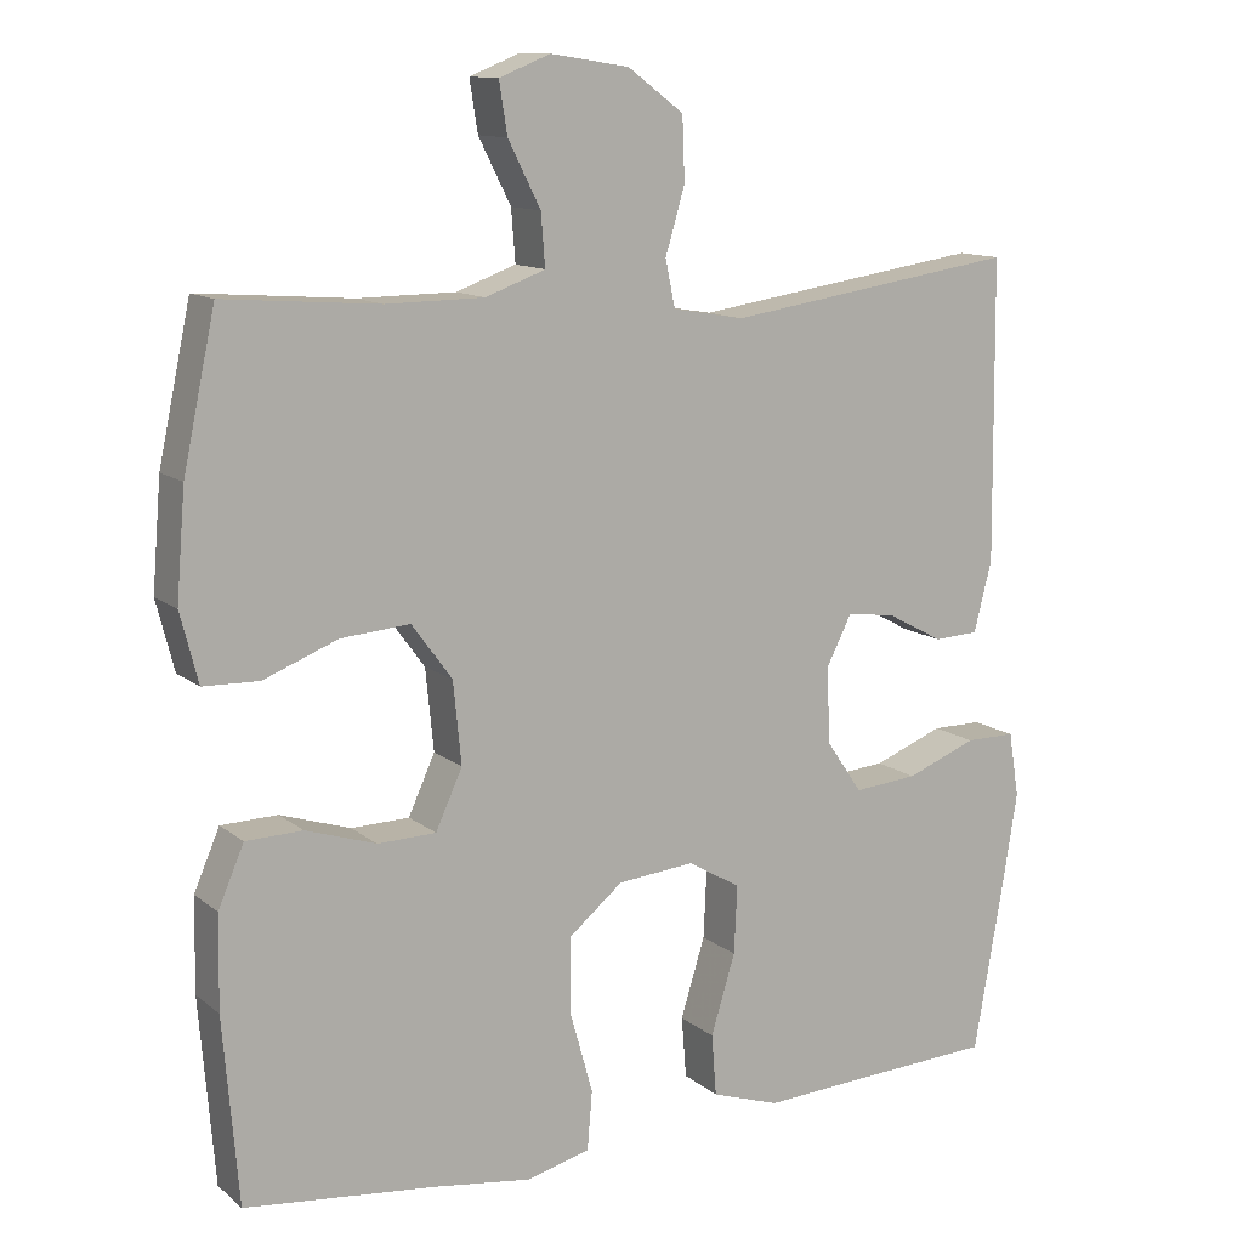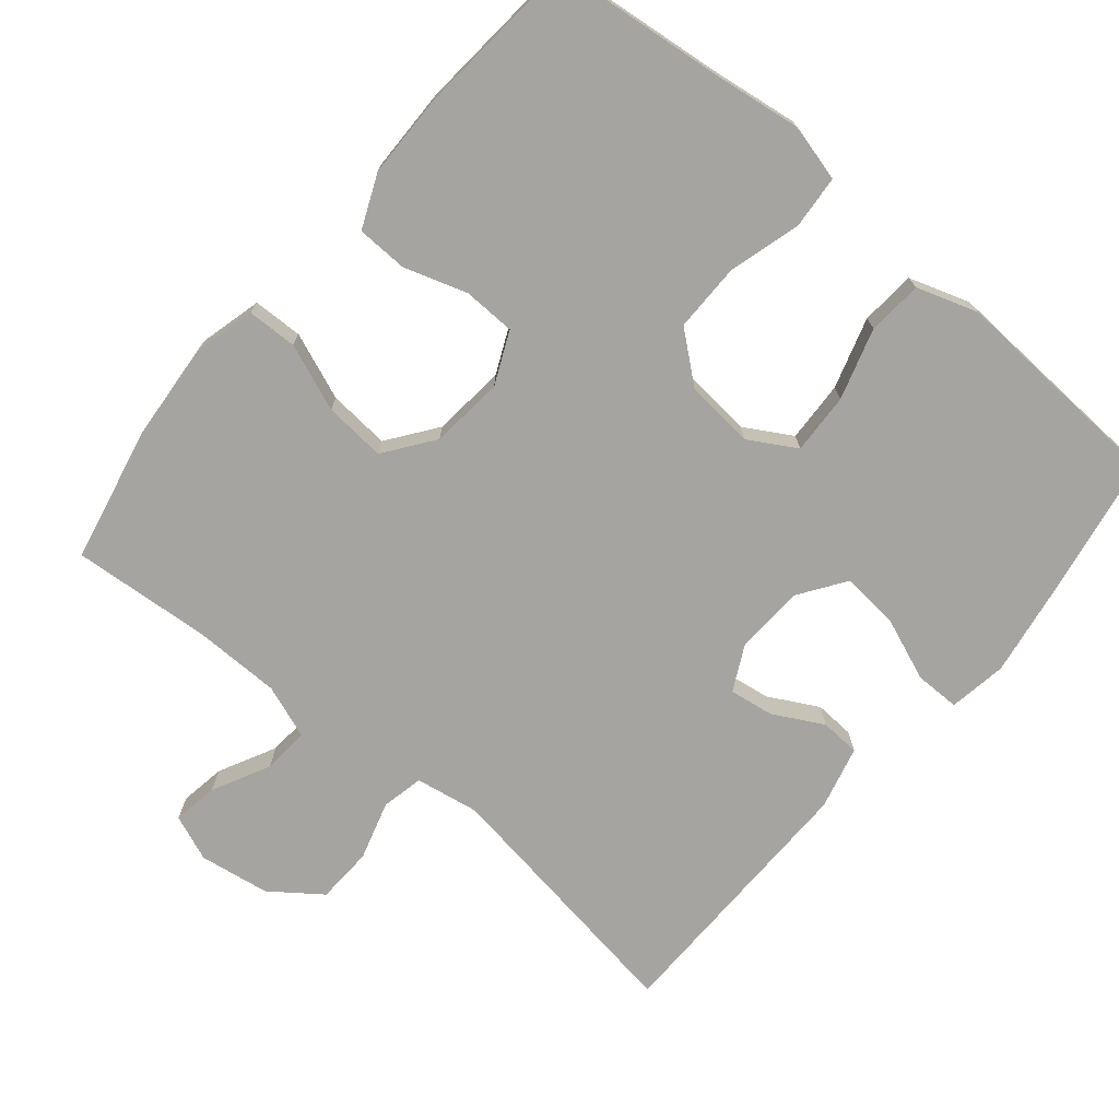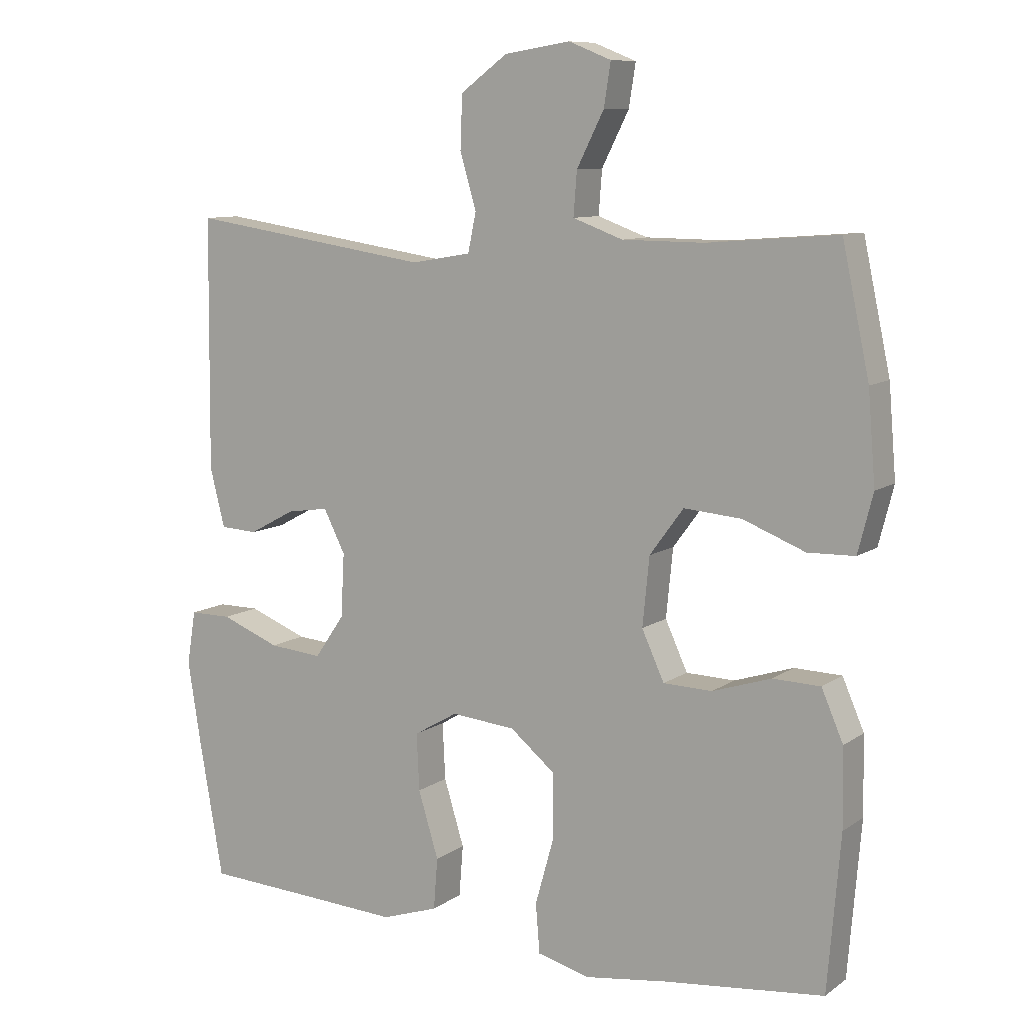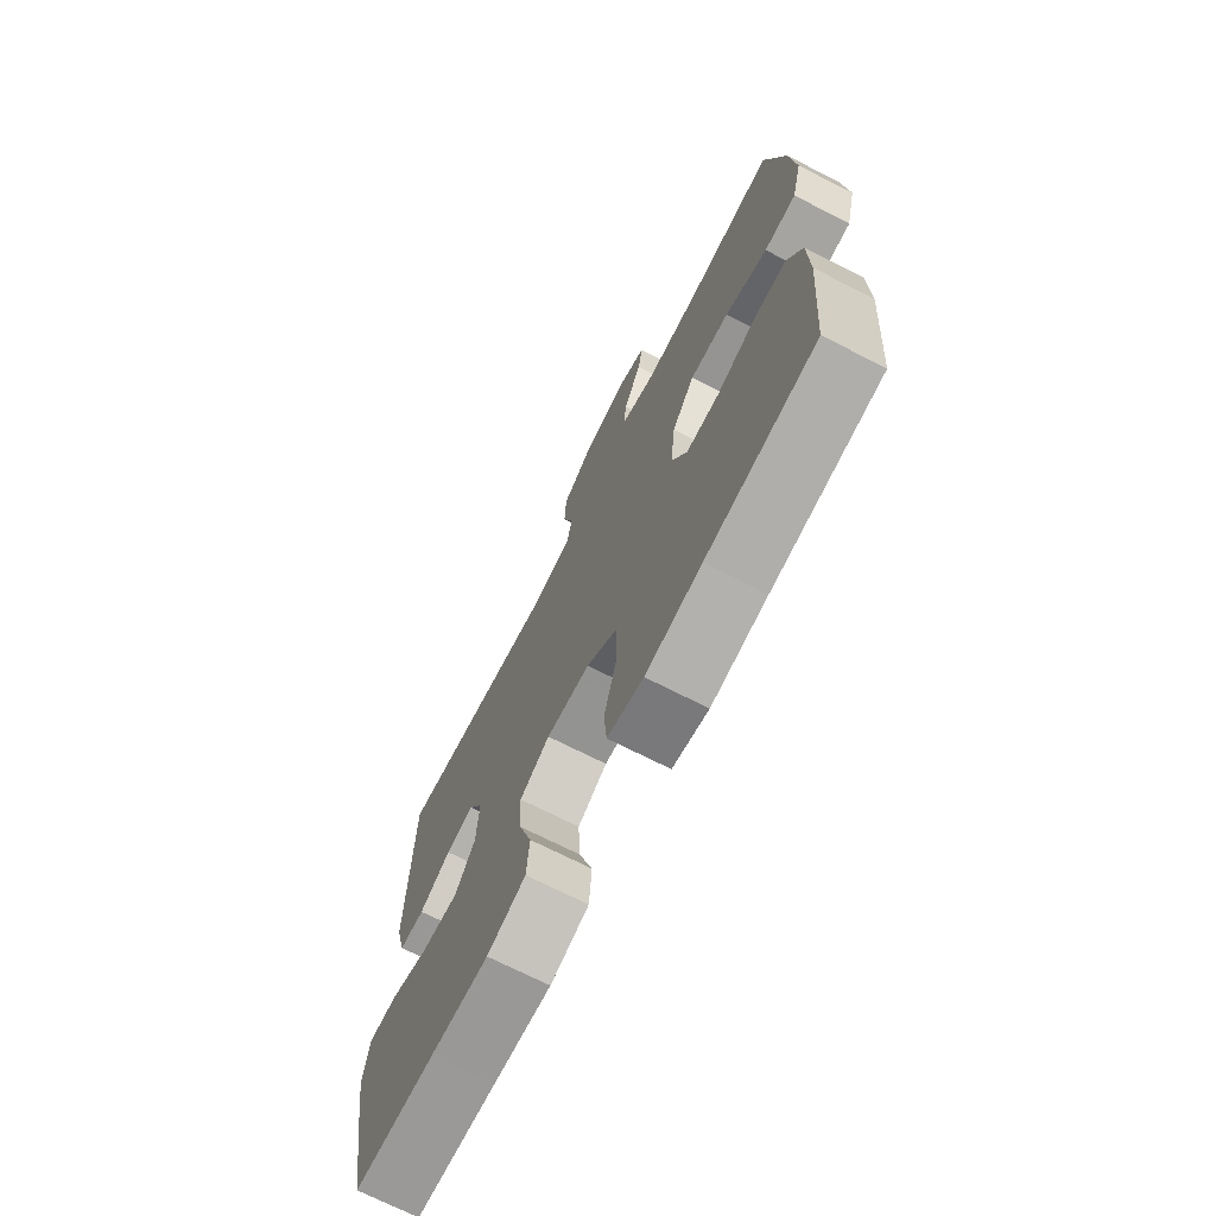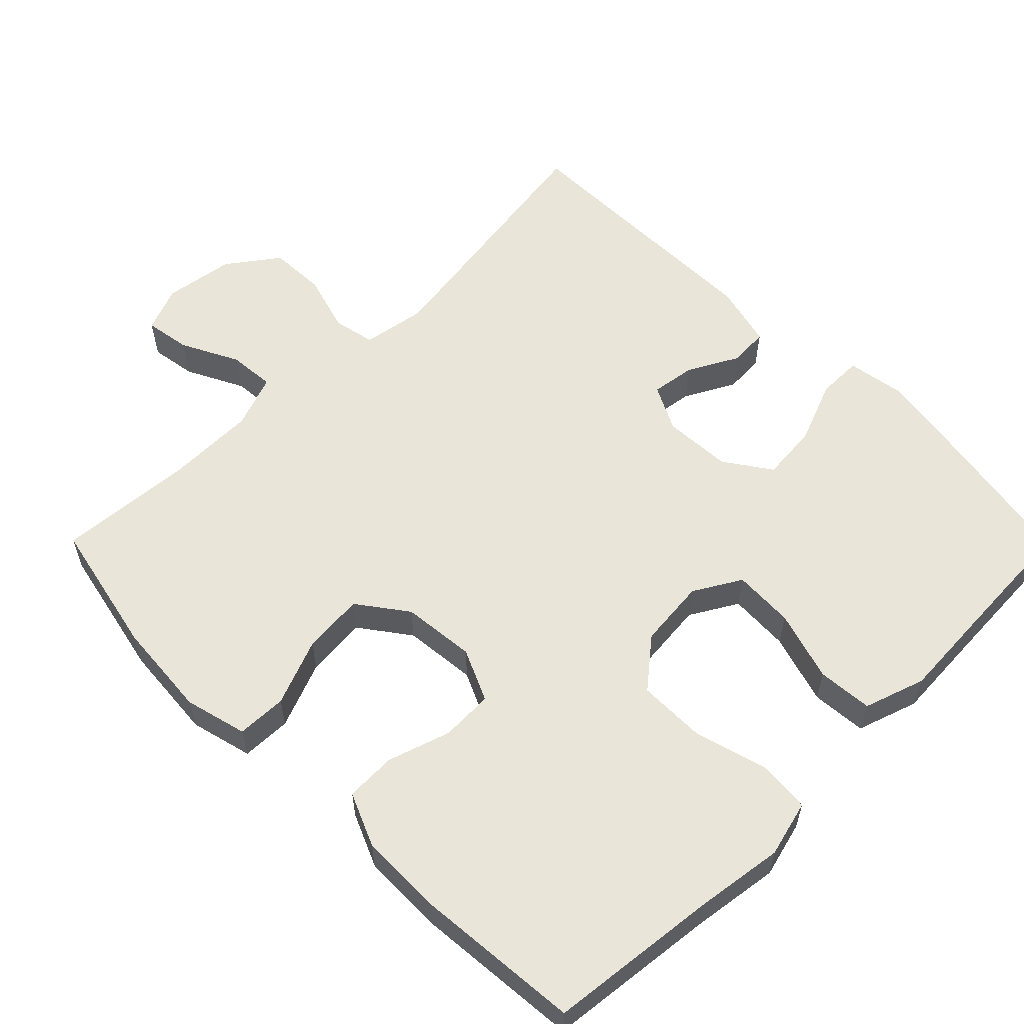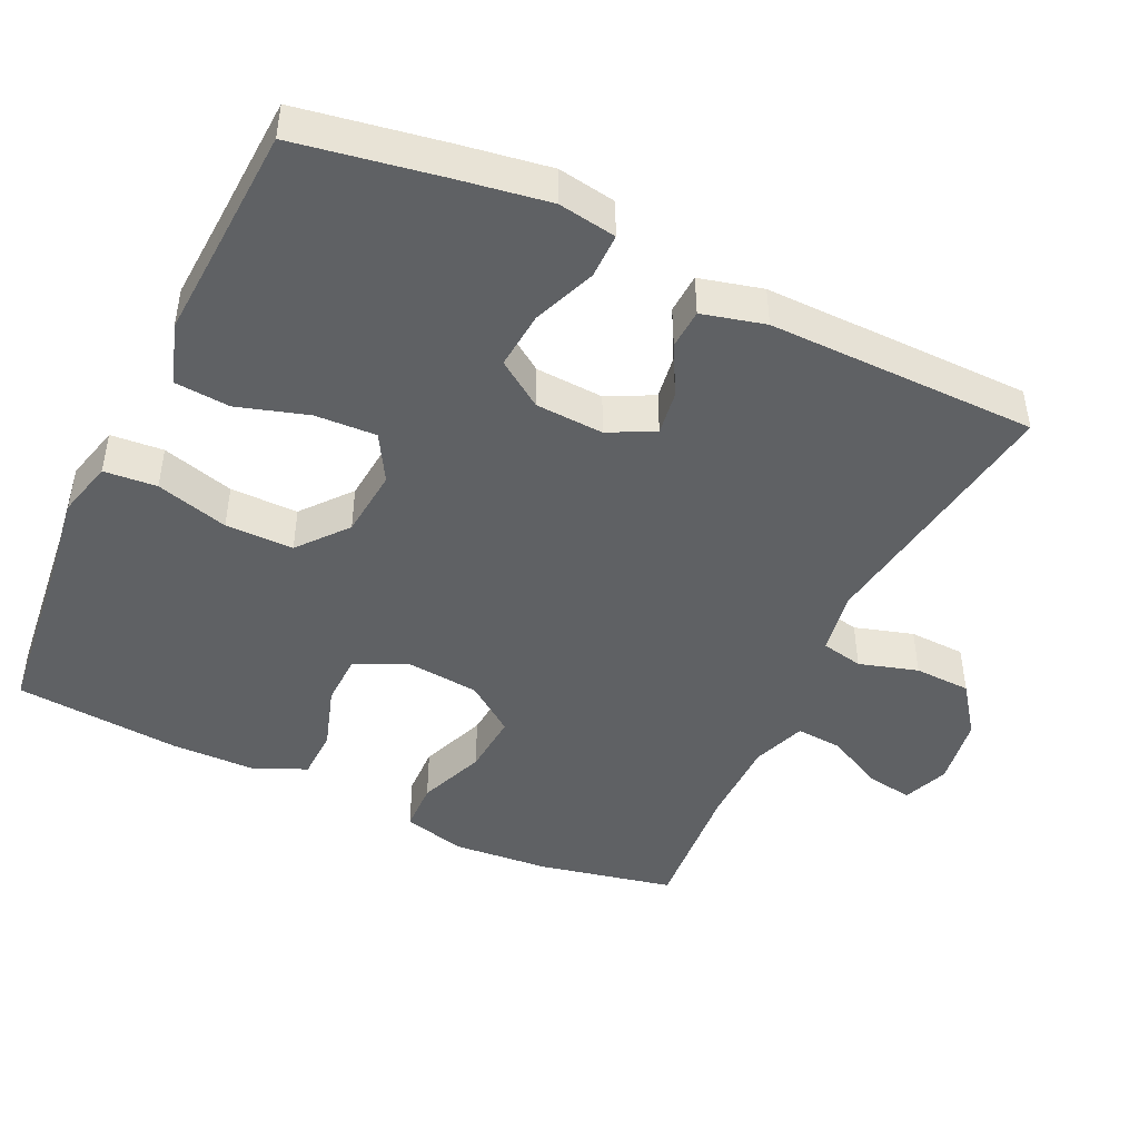
<metadata>
{"format":"obj","ext":"obj","renderer":"f3d","projection":"perspective","resolution":1024,"background":"white","views":[{"elev":12.2,"azim":150.2,"up":"+Z"},{"elev":-73.3,"azim":140.0,"up":"+Y"},{"elev":9.5,"azim":30.7,"up":"+Z"},{"elev":-71.7,"azim":63.1,"up":"+Z"},{"elev":58.1,"azim":135.2,"up":"+Y"},{"elev":-46.0,"azim":-115.3,"up":"+Y"}]}
</metadata>
<code>
v -0.5 0.07 -0.5
v -0.535 0.07 -0.3
v -0.555 0.07 -0.175
v -0.542 0.07 -0.095
v -0.48 0.07 -0.095
v -0.393 0.07 -0.129
v -0.314 0.07 -0.136
v -0.27 0.07 -0.072
v -0.265 0.07 0.022
v -0.297 0.07 0.085
v -0.358 0.07 0.076
v -0.427 0.07 0.039
v -0.482 0.07 0.042
v -0.504 0.07 0.129
v -0.5 0.07 0.5
v -0.139 0.07 0.446
v -0.051 0.07 0.461
v -0.039 0.07 0.519
v -0.063 0.07 0.6
v -0.06 0.07 0.678
v 0.009 0.07 0.729
v 0.106 0.07 0.744
v 0.169 0.07 0.719
v 0.159 0.07 0.656
v 0.119 0.07 0.577
v 0.114 0.07 0.513
v 0.188 0.07 0.486
v 0.309 0.07 0.485
v 0.5 0.07 0.5
v 0.54 0.07 0.313
v 0.551 0.07 0.18
v 0.529 0.07 0.094
v 0.46 0.07 0.092
v 0.368 0.07 0.128
v 0.283 0.07 0.135
v 0.233 0.07 0.067
v 0.223 0.07 -0.034
v 0.256 0.07 -0.106
v 0.328 0.07 -0.108
v 0.415 0.07 -0.08
v 0.485 0.07 -0.082
v 0.517 0.07 -0.156
v 0.519 0.07 -0.271
v 0.5 0.07 -0.5
v 0.263 0.07 -0.526
v 0.142 0.07 -0.543
v 0.064 0.07 -0.523
v 0.058 0.07 -0.45
v 0.086 0.07 -0.35
v 0.086 0.07 -0.256
v 0.019 0.07 -0.201
v -0.076 0.07 -0.192
v -0.141 0.07 -0.23
v -0.137 0.07 -0.314
v -0.107 0.07 -0.412
v -0.113 0.07 -0.488
v -0.197 0.07 -0.516
v -0.324 0.07 -0.509
v -0.5 0 -0.5
v -0.535 0 -0.3
v -0.555 0 -0.175
v -0.542 0 -0.095
v -0.48 0 -0.095
v -0.393 0 -0.129
v -0.314 0 -0.136
v -0.27 0 -0.072
v -0.265 0 0.022
v -0.297 0 0.085
v -0.358 0 0.076
v -0.427 0 0.039
v -0.482 0 0.042
v -0.504 0 0.129
v -0.5 0 0.5
v -0.139 0 0.446
v -0.051 0 0.461
v -0.039 0 0.519
v -0.063 0 0.6
v -0.06 0 0.678
v 0.009 0 0.729
v 0.106 0 0.744
v 0.169 0 0.719
v 0.159 0 0.656
v 0.119 0 0.577
v 0.114 0 0.513
v 0.188 0 0.486
v 0.309 0 0.485
v 0.5 0 0.5
v 0.54 0 0.313
v 0.551 0 0.18
v 0.529 0 0.094
v 0.46 0 0.092
v 0.368 0 0.128
v 0.283 0 0.135
v 0.233 0 0.067
v 0.223 0 -0.034
v 0.256 0 -0.106
v 0.328 0 -0.108
v 0.415 0 -0.08
v 0.485 0 -0.082
v 0.517 0 -0.156
v 0.519 0 -0.271
v 0.5 0 -0.5
v 0.263 0 -0.526
v 0.142 0 -0.543
v 0.064 0 -0.523
v 0.058 0 -0.45
v 0.086 0 -0.35
v 0.086 0 -0.256
v 0.019 0 -0.201
v -0.076 0 -0.192
v -0.141 0 -0.23
v -0.137 0 -0.314
v -0.107 0 -0.412
v -0.113 0 -0.488
v -0.197 0 -0.516
v -0.324 0 -0.509
f 56 57 58
f 55 56 58
f 54 55 58
f 4 5 6
f 3 4 6
f 2 3 6
f 1 2 6
f 58 1 6
f 54 58 6
f 53 54 6
f 52 53 6 7
f 51 52 7 8
f 47 48 49
f 46 47 49
f 45 46 49
f 45 49 50
f 44 45 50
f 43 44 50
f 42 43 50
f 41 42 50
f 40 41 50
f 39 40 50
f 38 39 50 51
f 32 33 34
f 31 32 34
f 30 31 34
f 29 30 34
f 28 29 34
f 27 28 34 35
f 26 27 35 36
f 23 24 25
f 22 23 25
f 21 22 25
f 20 21 25
f 19 20 25
f 18 19 25
f 17 18 25 26
f 14 15 16
f 13 14 16
f 12 13 16
f 11 12 16
f 10 11 16 17
f 26 36 37
f 17 26 37
f 10 17 37
f 9 10 37
f 37 38 51
f 9 37 51
f 8 9 51
f 116 115 114
f 116 114 113
f 116 113 112
f 64 63 62
f 64 62 61
f 64 61 60
f 64 60 59
f 64 59 116
f 64 116 112
f 64 112 111
f 65 64 111 110
f 66 65 110 109
f 107 106 105
f 107 105 104
f 107 104 103
f 108 107 103
f 108 103 102
f 108 102 101
f 108 101 100
f 108 100 99
f 108 99 98
f 108 98 97
f 109 108 97 96
f 92 91 90
f 92 90 89
f 92 89 88
f 92 88 87
f 92 87 86
f 93 92 86 85
f 94 93 85 84
f 83 82 81
f 83 81 80
f 83 80 79
f 83 79 78
f 83 78 77
f 83 77 76
f 84 83 76 75
f 74 73 72
f 74 72 71
f 74 71 70
f 74 70 69
f 75 74 69 68
f 95 94 84
f 95 84 75
f 95 75 68
f 95 68 67
f 109 96 95
f 109 95 67
f 109 67 66
f 1 59 60 2
f 2 60 61 3
f 3 61 62 4
f 4 62 63 5
f 5 63 64 6
f 6 64 65 7
f 7 65 66 8
f 8 66 67 9
f 9 67 68 10
f 10 68 69 11
f 11 69 70 12
f 12 70 71 13
f 13 71 72 14
f 14 72 73 15
f 15 73 74 16
f 16 74 75 17
f 17 75 76 18
f 18 76 77 19
f 19 77 78 20
f 20 78 79 21
f 21 79 80 22
f 22 80 81 23
f 23 81 82 24
f 24 82 83 25
f 25 83 84 26
f 26 84 85 27
f 27 85 86 28
f 28 86 87 29
f 29 87 88 30
f 30 88 89 31
f 31 89 90 32
f 32 90 91 33
f 33 91 92 34
f 34 92 93 35
f 35 93 94 36
f 36 94 95 37
f 37 95 96 38
f 38 96 97 39
f 39 97 98 40
f 40 98 99 41
f 41 99 100 42
f 42 100 101 43
f 43 101 102 44
f 44 102 103 45
f 45 103 104 46
f 46 104 105 47
f 47 105 106 48
f 48 106 107 49
f 49 107 108 50
f 50 108 109 51
f 51 109 110 52
f 52 110 111 53
f 53 111 112 54
f 54 112 113 55
f 55 113 114 56
f 56 114 115 57
f 57 115 116 58
f 58 116 59 1

</code>
